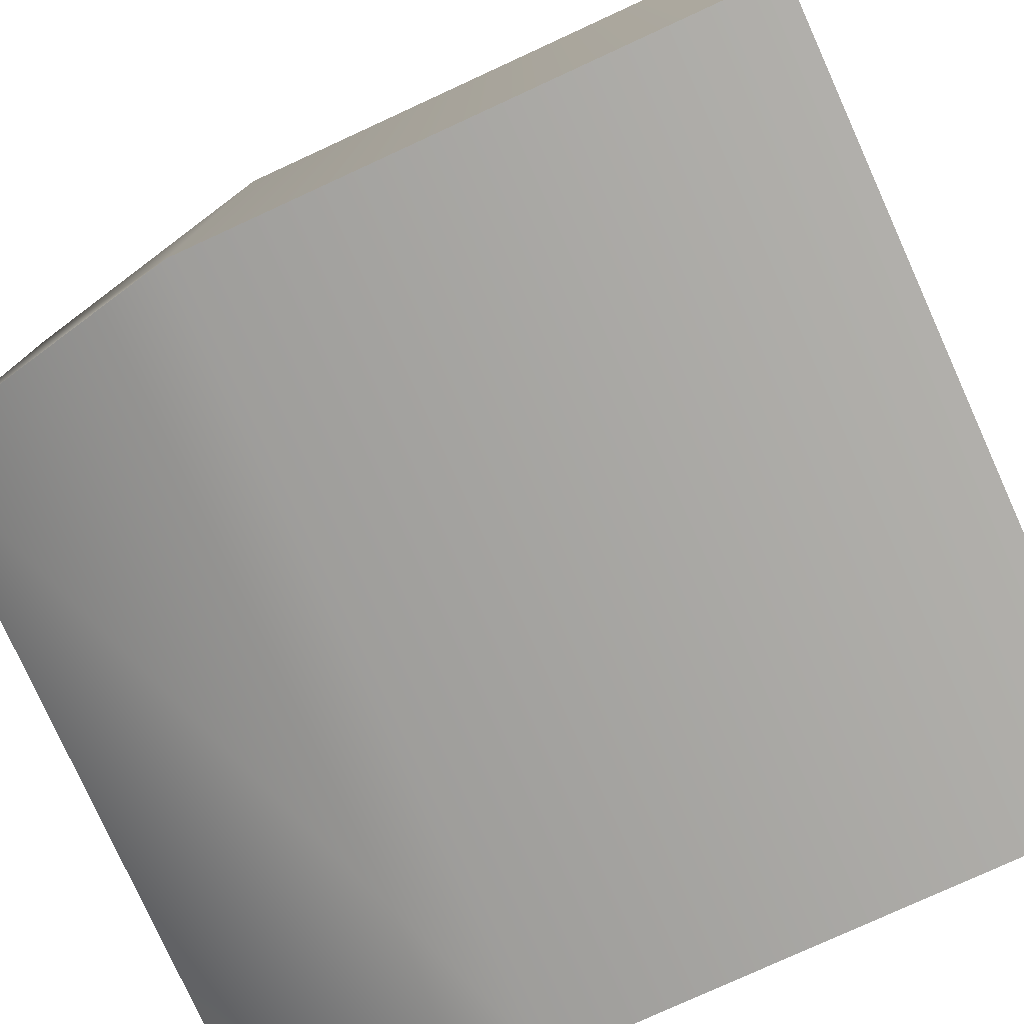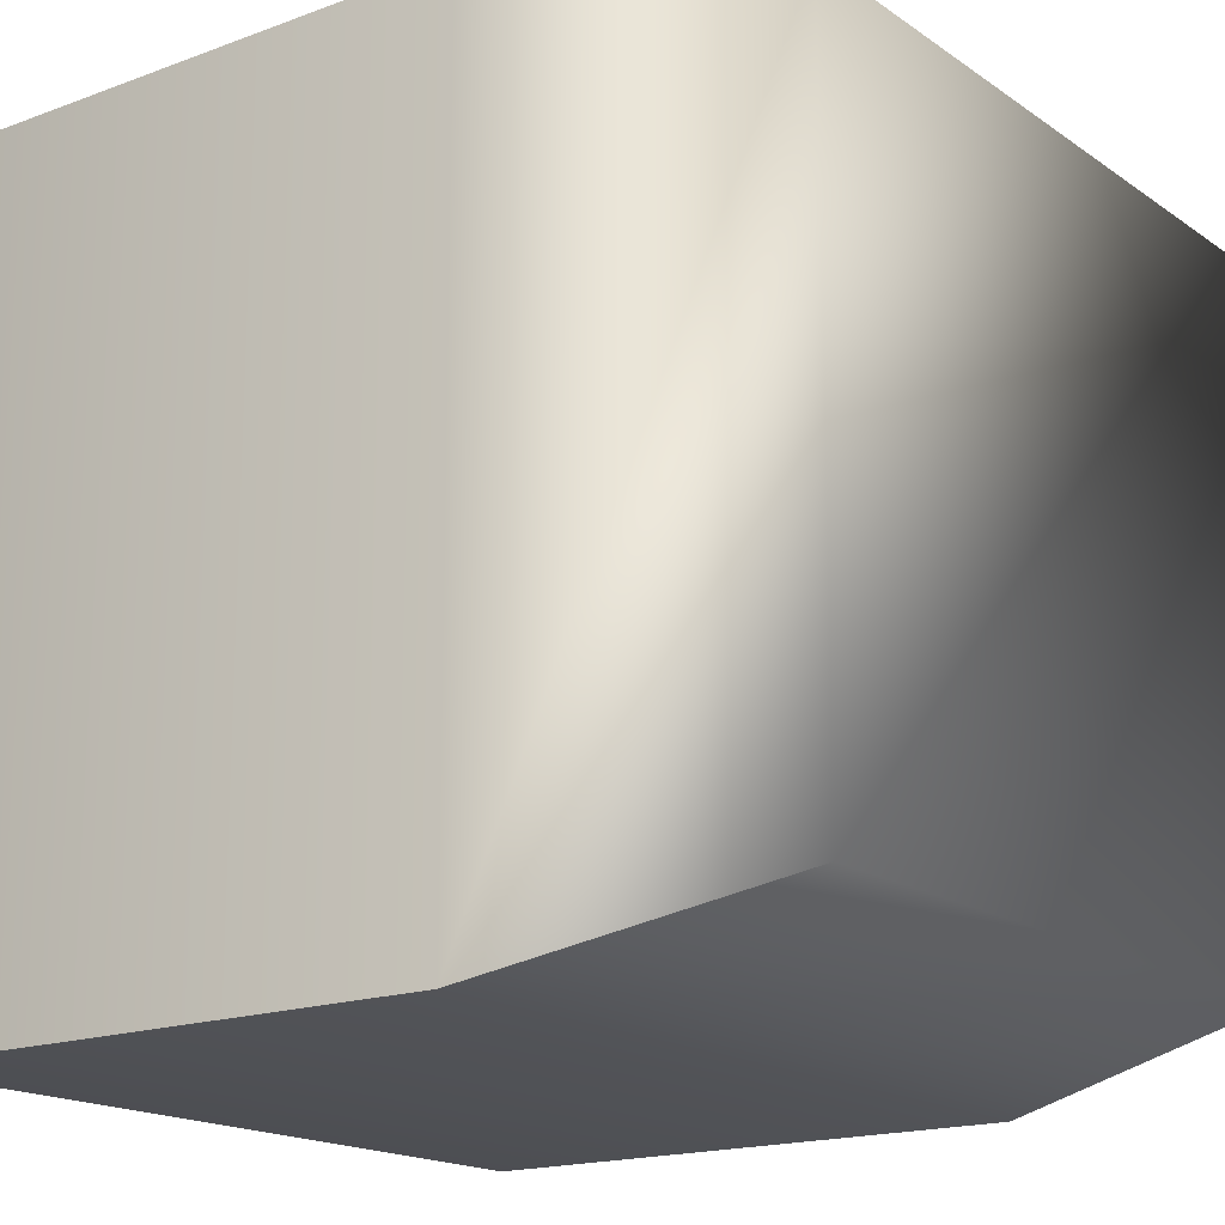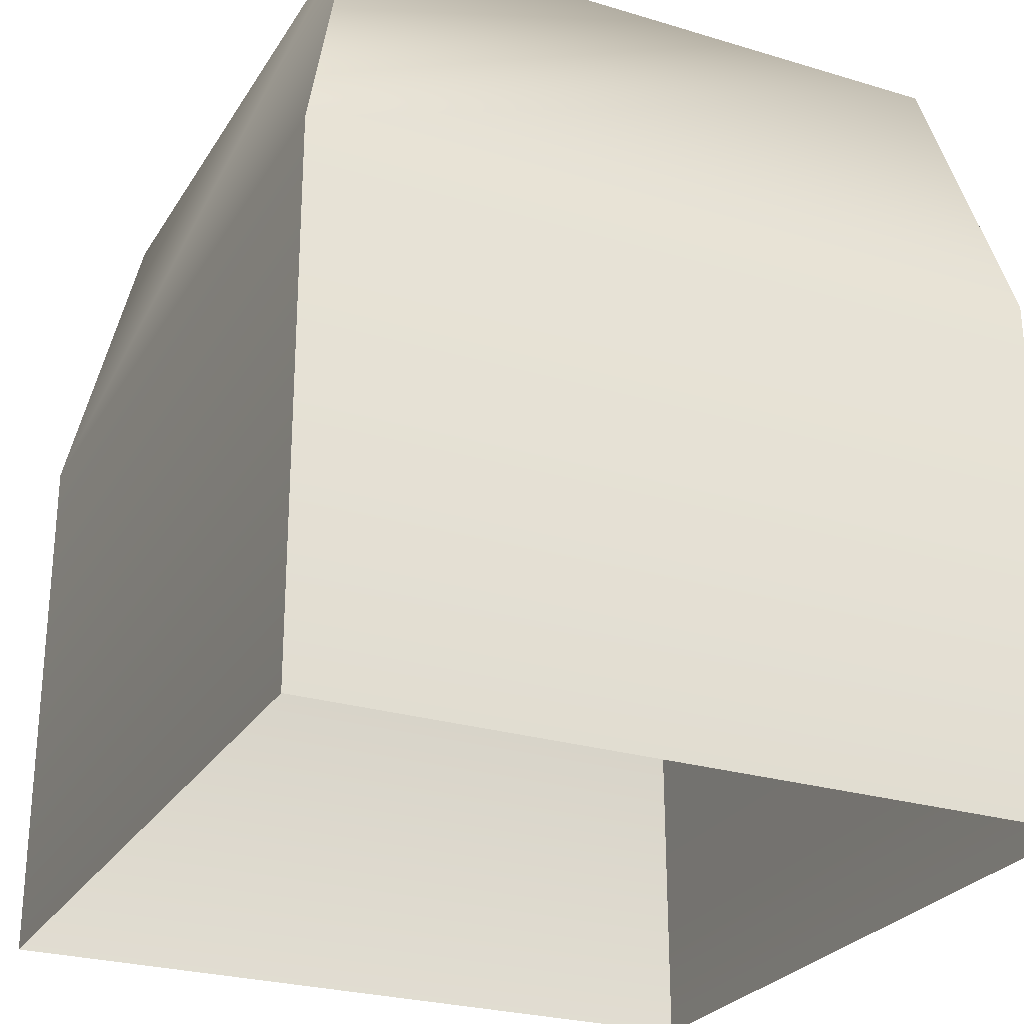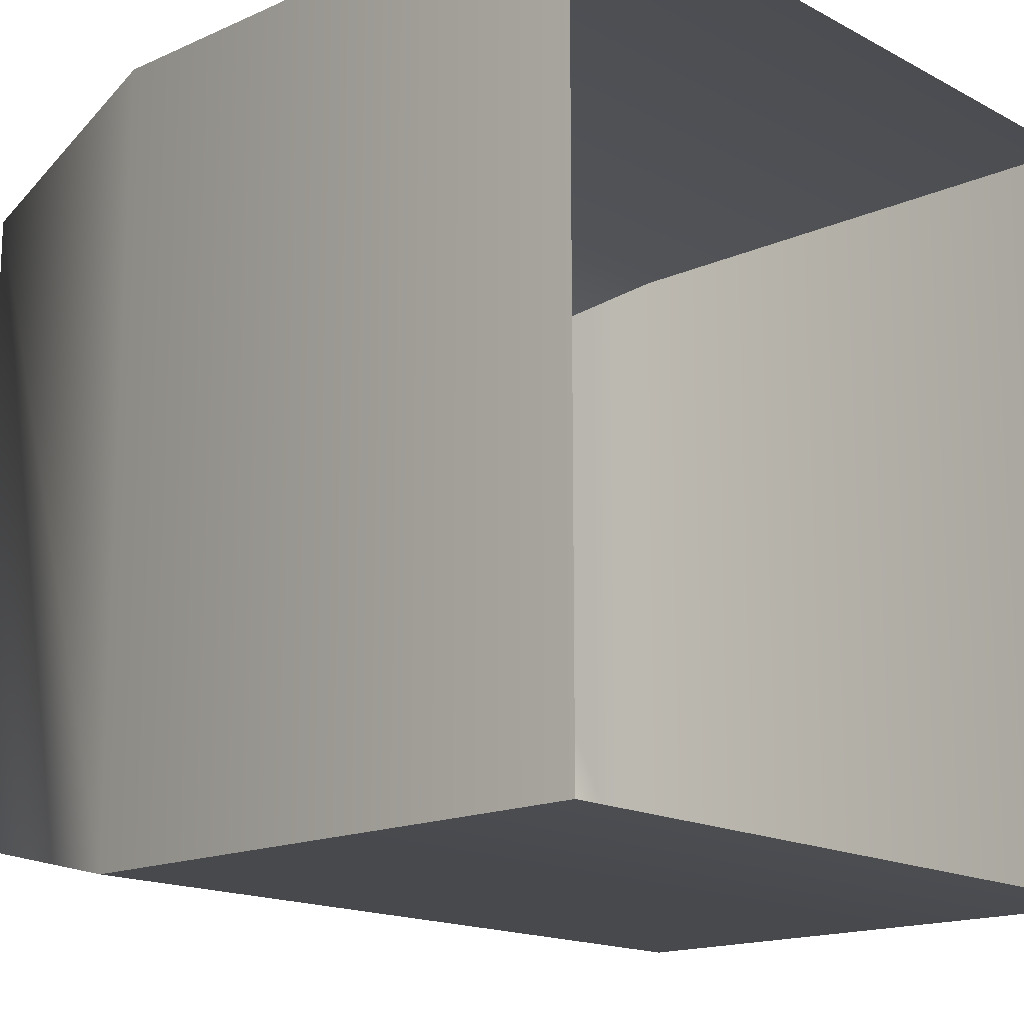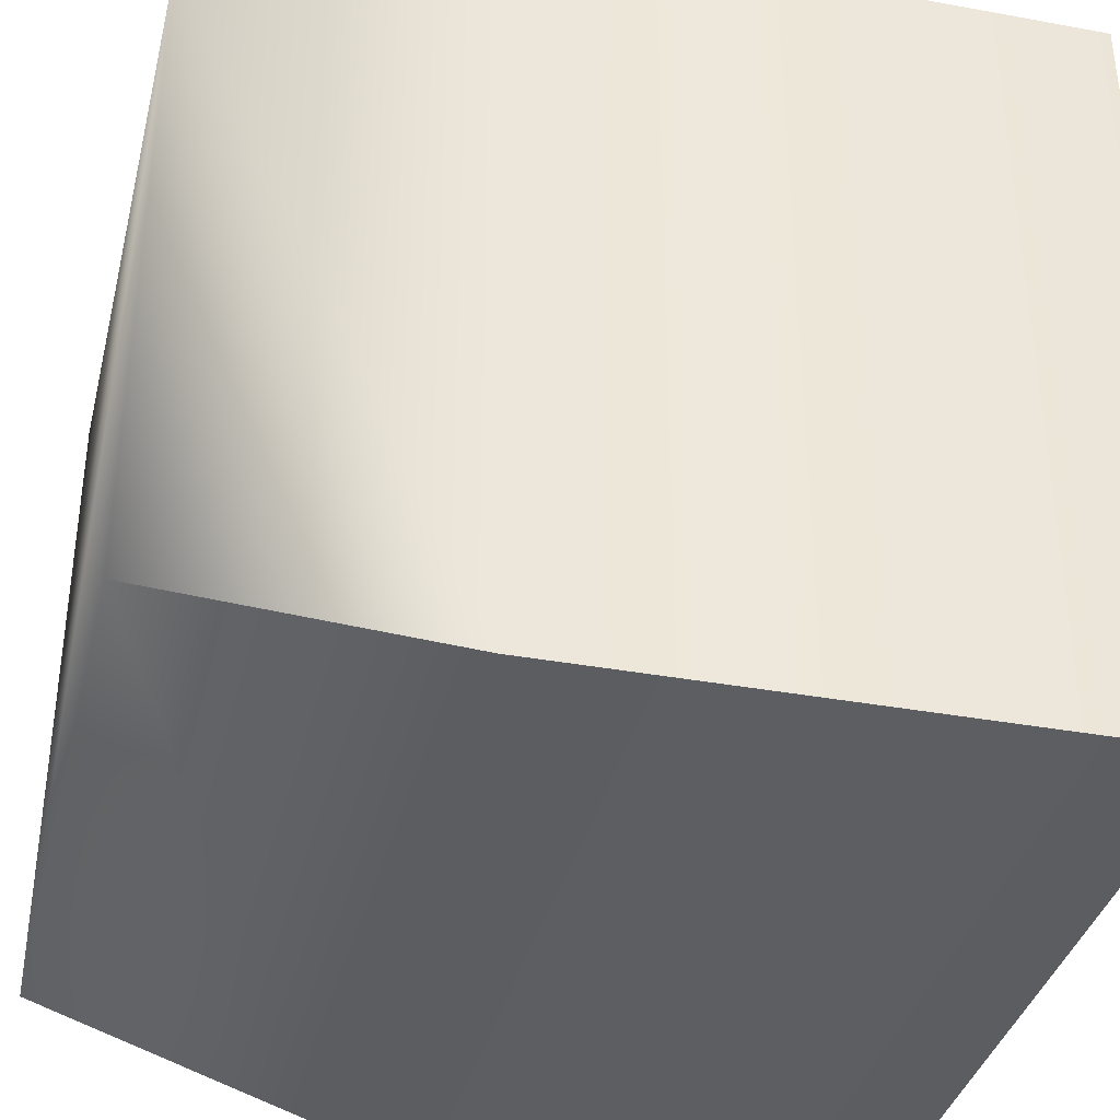
<metadata>
{"format":"obj","ext":"obj","renderer":"f3d","projection":"perspective","resolution":1024,"background":"white","views":[{"elev":-78.3,"azim":-65.7,"up":"+Z"},{"elev":-17.1,"azim":126.4,"up":"+Z"},{"elev":-26.5,"azim":-115.3,"up":"+Y"},{"elev":-16.1,"azim":-47.6,"up":"+Z"},{"elev":-36.7,"azim":-103.7,"up":"+Z"}]}
</metadata>
<code>
g Object187
v -6258 -965.8 1.335e+04
v -6372 -965.8 1.335e+04
v -6363 -924.6 1.336e+04
v -6258 -965.8 1.335e+04
v -6267 -924.6 1.336e+04
v -6267 -924.6 1.346e+04
v -6363 -924.6 1.346e+04
v -6363 -924.6 1.336e+04
v -6372 -965.8 1.335e+04
v -6372 -965.8 1.347e+04
v -6258 -965.8 1.347e+04
v -6267 -924.6 1.346e+04
v -6363 -924.6 1.346e+04
v -6267 -924.6 1.336e+04
v -6258 -965.8 1.347e+04
v -6372 -965.8 1.347e+04
f 3 1 2
f 1 3 14
f 6 4 5
f 4 6 15
f 9 7 8
f 7 9 16
f 12 10 11
f 10 12 13
v -6258 -1048 1.347e+04
v -6258 -1048 1.335e+04
v -6258 -965.8 1.335e+04
v -6258 -965.8 1.347e+04
v -6372 -1048 1.347e+04
v -6258 -1048 1.347e+04
v -6258 -965.8 1.347e+04
v -6372 -965.8 1.347e+04
v -6372 -965.8 1.335e+04
v -6372 -1048 1.335e+04
v -6372 -1048 1.347e+04
v -6258 -1048 1.335e+04
v -6372 -1048 1.335e+04
v -6372 -965.8 1.335e+04
v -6258 -965.8 1.335e+04
v -6372 -965.8 1.347e+04
v -6267 -924.6 1.336e+04
v -6363 -924.6 1.336e+04
v -6363 -924.6 1.346e+04
v -6267 -924.6 1.346e+04
f 19 17 18
f 17 19 20
f 23 21 22
f 21 23 32
f 26 24 25
f 24 26 27
f 30 28 29
f 28 30 31
f 35 33 34
f 33 35 36

</code>
